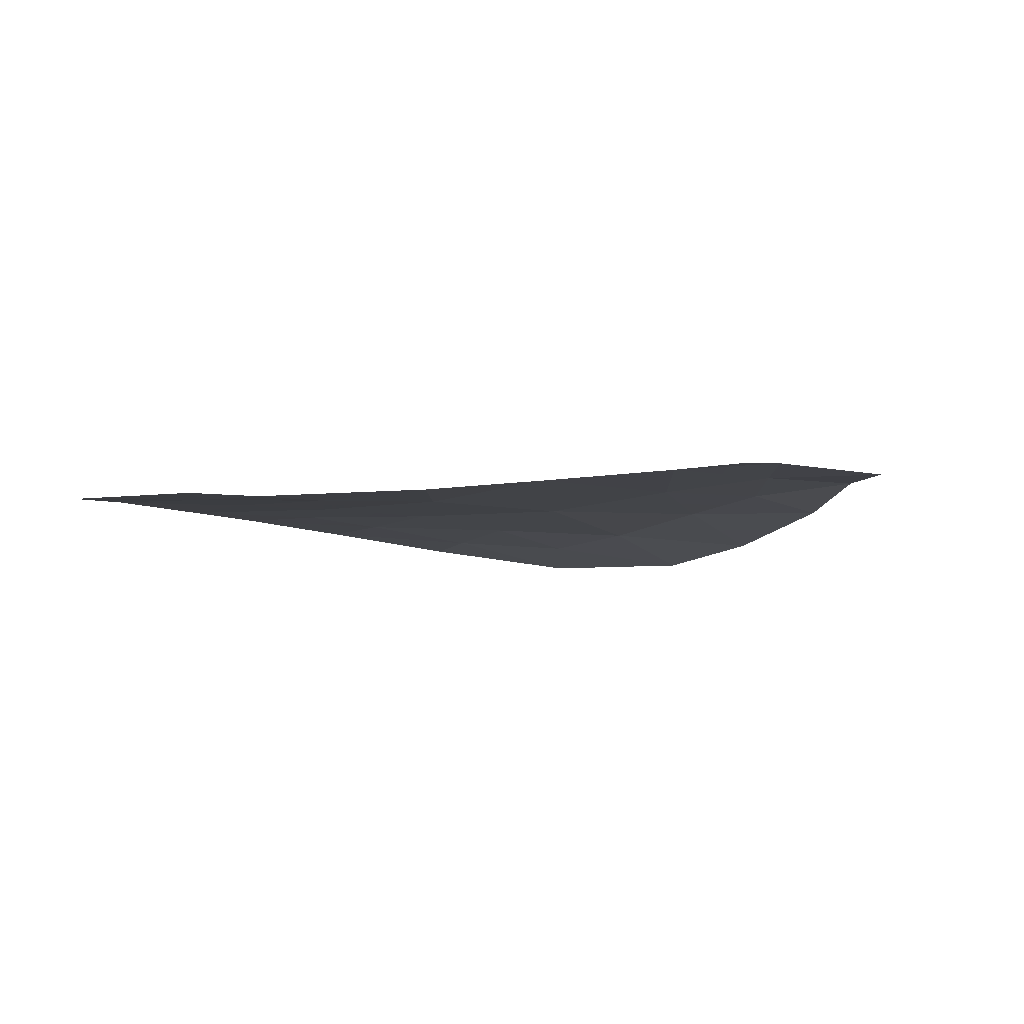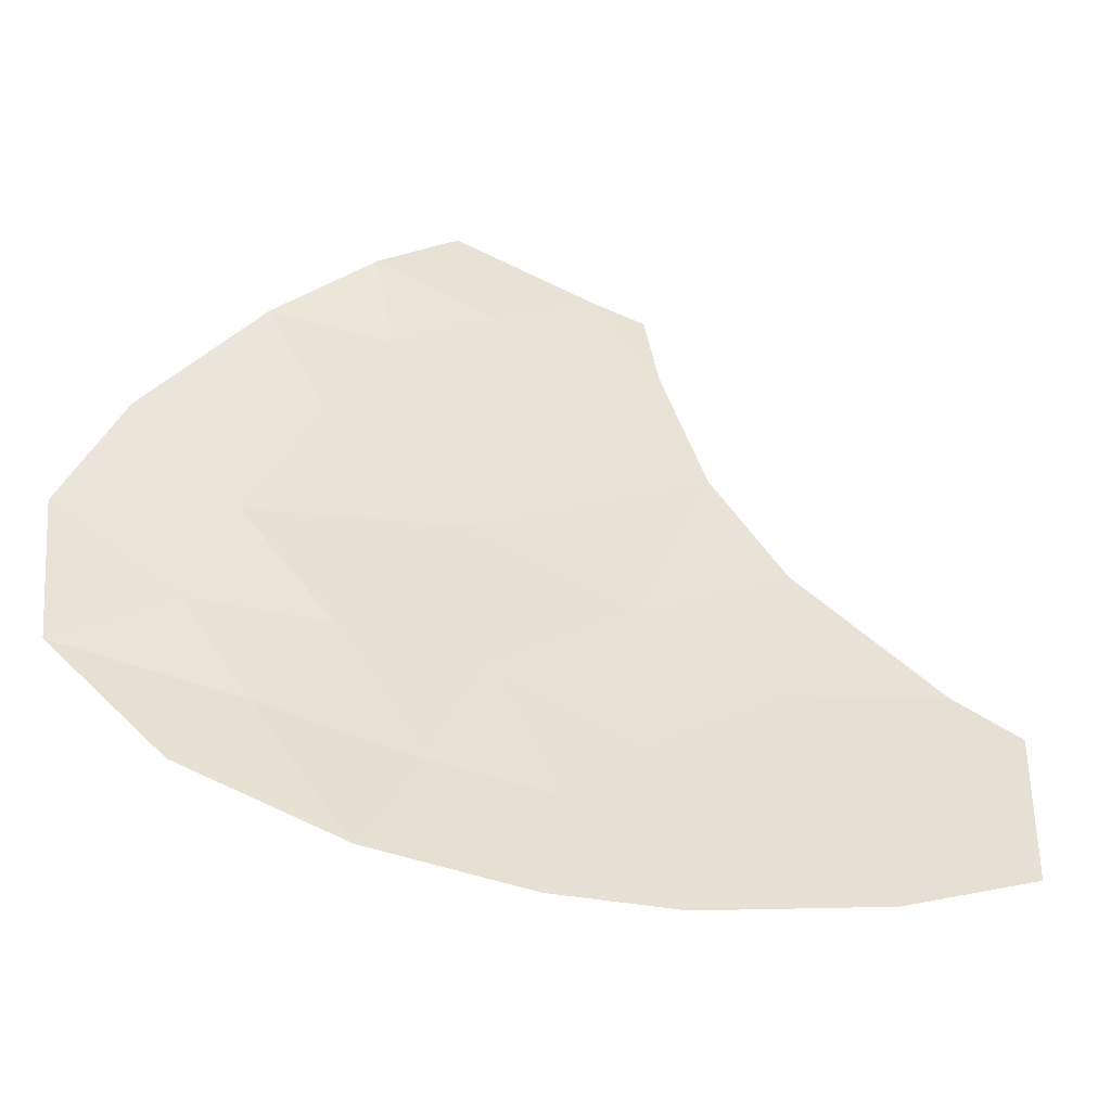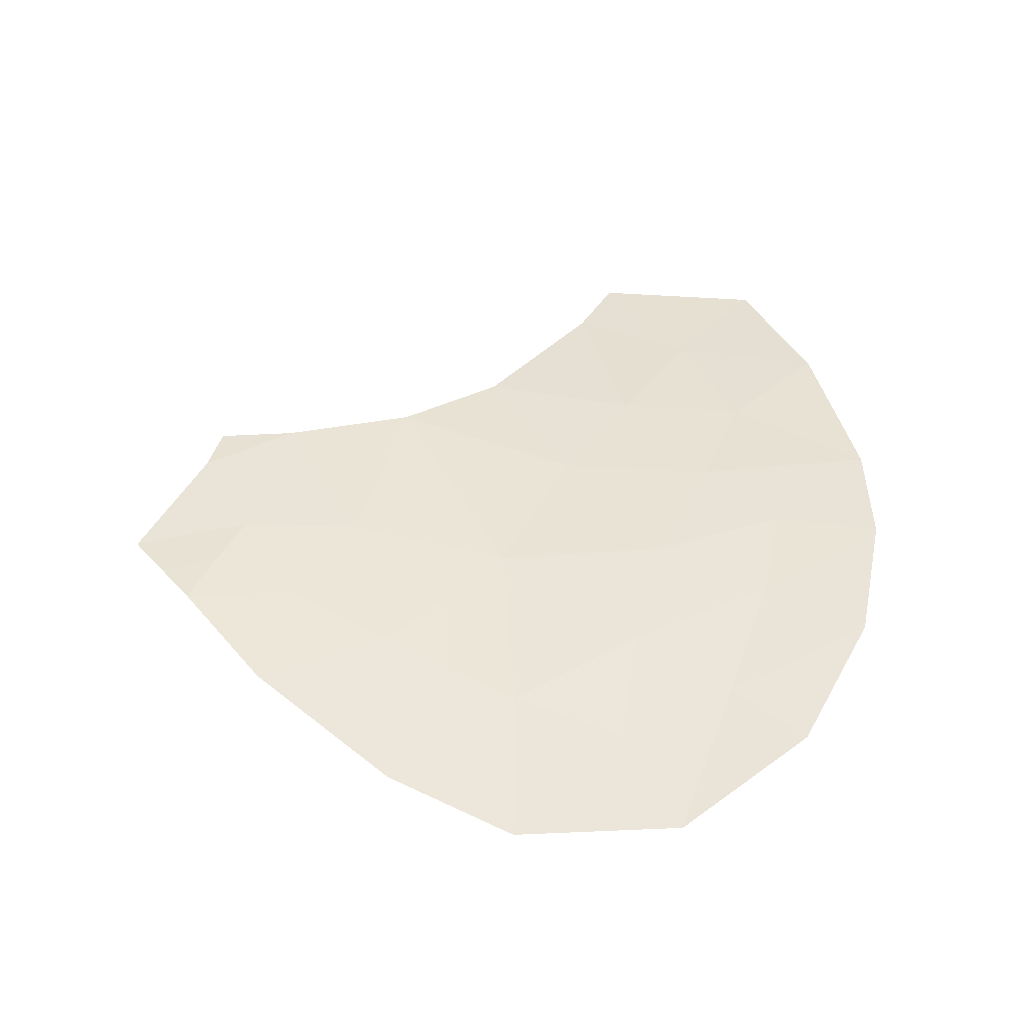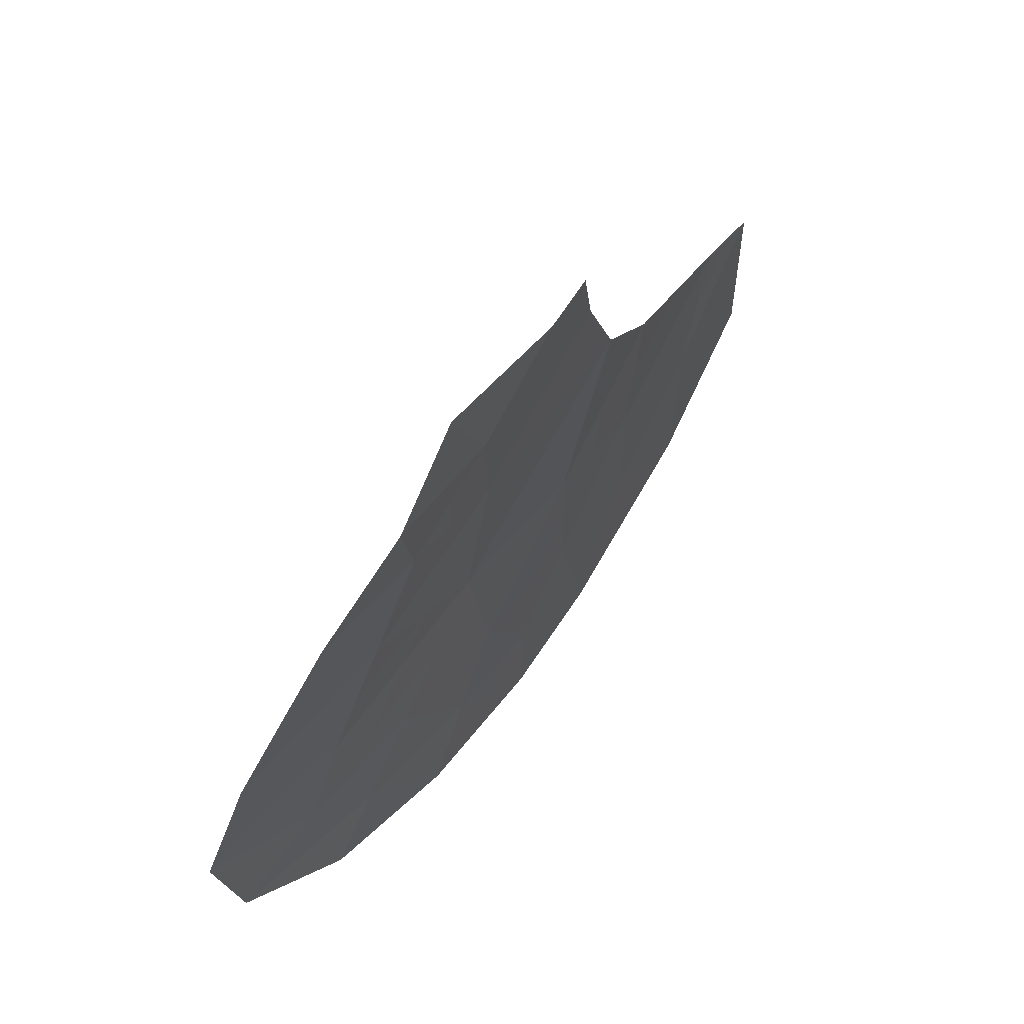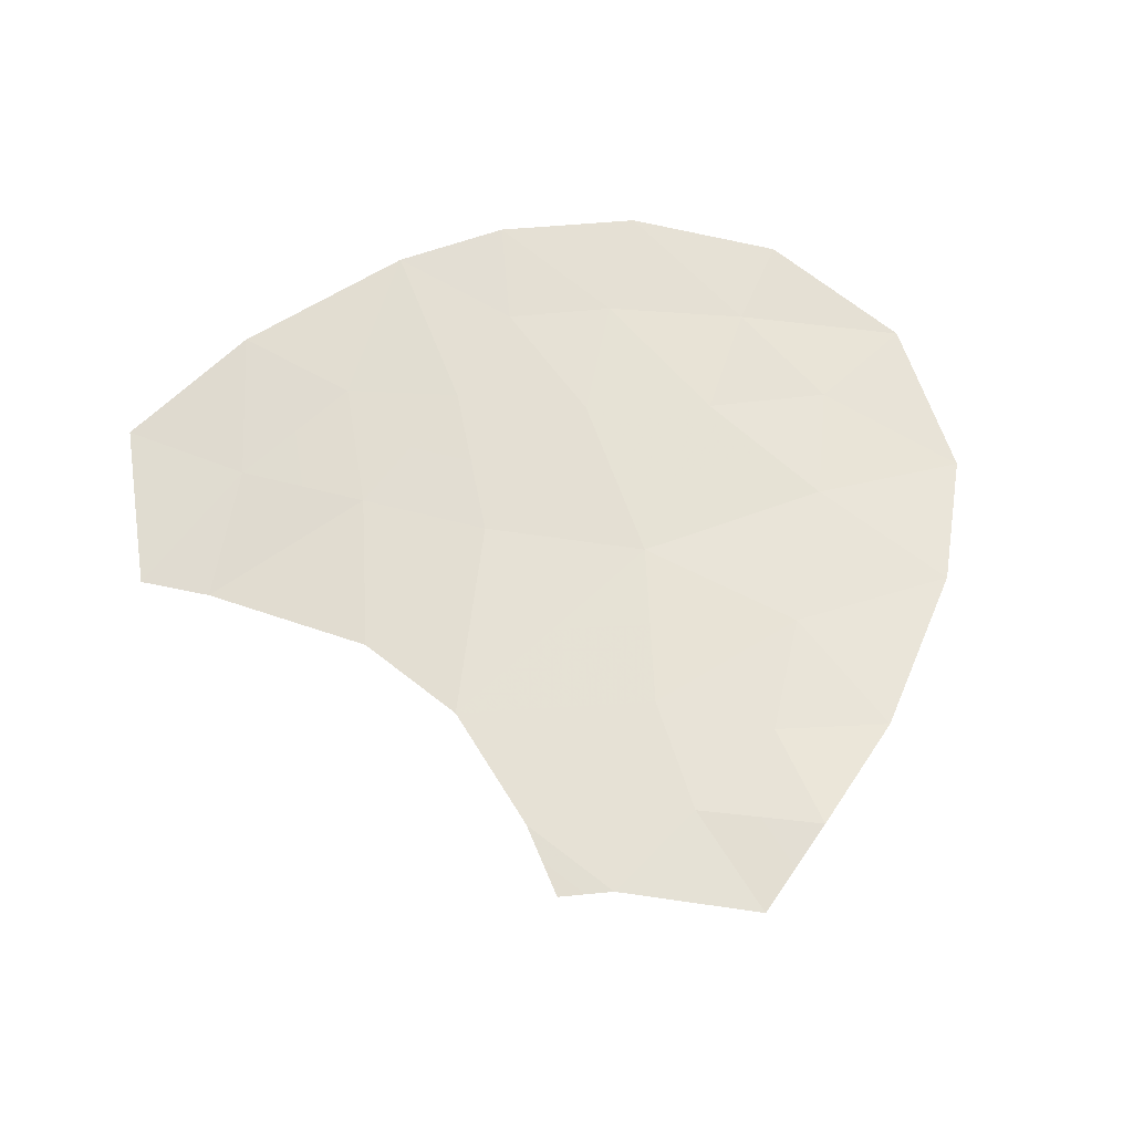
<metadata>
{"format":"obj","ext":"obj","renderer":"f3d","projection":"perspective","resolution":1024,"background":"white","views":[{"elev":-8.4,"azim":-55.6,"up":"+Y"},{"elev":-48.1,"azim":165.1,"up":"+Z"},{"elev":45.5,"azim":94.8,"up":"+Y"},{"elev":67.5,"azim":127.0,"up":"+Z"},{"elev":63.4,"azim":-12.4,"up":"+Y"}]}
</metadata>
<code>
v -15.49 144.5 27.47
v -11.01 144.2 21.83
v -12.03 144.4 22.47
v -12.4 144.4 23.63
v -13.03 144.5 25.05
v -12.67 144.4 21.37
v -15.01 144.6 19.79
v -13.55 144.6 19.96
v -17.99 144.4 20.47
v -12.1 144.4 20.59
v -17.02 144.4 21.35
v -18.85 144.1 23.3
v -11.35 144.3 24.84
v -14.54 144.5 26.84
v -16.17 144.4 26.6
v -16.17 144.5 19.91
v -12.42 144.5 26.35
v -13.57 144.5 26.18
v -18.29 144.2 22.02
v -14.06 144.5 21.01
v -15.15 144.5 20.88
v -19.53 144.1 22.98
v -10.82 144.2 23.51
v -14.65 144.5 25.62
v -16.03 144.4 27.38
v -13.36 144.6 27.27
v -17.36 144.3 24.29
v -17.09 144.3 22.67
v -16.61 144.4 25.28
v -14.14 144.5 27.99
v -19.4 144.2 21.23
v -15.89 144.5 21.7
v -14.58 144.5 22.17
v -13.28 144.5 22.4
v -15.91 144.4 23.31
v -14.35 144.4 23.92
v -10.92 144.2 22.67
v -11.43 144.3 22.99
v -11.52 144.3 22.15
v -14.53 144.6 20.4
v -14.28 144.6 19.88
v -13.81 144.5 20.49
v -17.08 144.5 20.19
v -16.6 144.5 20.63
v -17.51 144.4 20.91
v -11.61 144.3 23.57
v -12.21 144.4 23.05
v -15.02 144.5 27.16
v -15.83 144.5 27.03
v -15.36 144.5 26.72
v -14.59 144.5 26.23
v -15.41 144.5 26.11
v -15.08 144.6 20.33
v -14.6 144.5 20.95
v -11.84 144.3 21.6
v -12.38 144.4 20.98
v -11.56 144.3 21.21
v -12.83 144.5 20.28
v -13.11 144.5 20.67
v -11.87 144.3 24.23
v -12.19 144.4 24.94
v -12.72 144.4 24.34
v -12.35 144.4 21.92
v -15.66 144.5 20.39
v -15.59 144.6 19.85
v -11.89 144.4 25.59
v -12.73 144.5 25.7
v -11.09 144.2 24.17
v -16.39 144.4 25.94
v -15.63 144.4 25.45
v -15.76 144.5 27.43
v -16.1 144.4 26.99
v -12.89 144.5 26.81
v -13.46 144.6 26.73
v -12.99 144.5 26.26
v -13.3 144.5 25.62
v -14.34 144.5 27.42
v -14.81 144.5 27.73
v -13.95 144.6 27.06
v -13.75 144.6 27.63
v -13.37 144.5 21.19
v -17.69 144.3 22.34
v -17.97 144.2 22.98
v -18.57 144.2 22.66
v -17.65 144.3 21.68
v -18.14 144.3 21.24
v -19.19 144.1 23.14
v -18.91 144.2 22.5
v -15.52 144.5 21.29
v -16.03 144.5 20.8
v -16.46 144.4 21.52
v -17.23 144.3 23.48
v -16.5 144.4 22.99
v -16.64 144.3 23.8
v -15.48 144.4 24.6
v -14.5 144.5 24.77
v -14.05 144.5 26.51
v -16.26 144.4 24.29
v -15.13 144.4 23.62
v -13.38 144.4 23.78
v -13.69 144.5 24.49
v -14.11 144.5 25.9
v -13.84 144.5 25.34
v -15.23 144.5 21.93
v -15.25 144.5 22.74
v -15.9 144.4 22.51
v -16.49 144.4 22.18
v -17.06 144.4 22.01
v -18.11 144.2 23.8
v -16.99 144.3 24.78
v -14.86 144.5 21.53
v -14.32 144.5 21.59
v -12.65 144.4 22.44
v -12.97 144.4 21.89
v -12.84 144.4 23.02
v -18.84 144.2 21.62
v -18.69 144.3 20.85
v -13.67 144.5 21.71
v -13.93 144.5 22.29
v -13.82 144.4 23.16
v -19.46 144.1 22.11
v -14.47 144.5 23.05
f 2 37 39
f 37 23 38
f 37 38 39
f 39 38 3
f 20 40 42
f 40 7 41
f 40 41 42
f 42 41 8
f 9 43 45
f 43 16 44
f 43 44 45
f 45 44 11
f 3 38 47
f 38 23 46
f 38 46 47
f 47 46 4
f 14 48 50
f 48 1 49
f 48 49 50
f 50 49 15
f 24 51 52
f 51 14 50
f 51 50 52
f 52 50 15
f 21 53 54
f 53 7 40
f 53 40 54
f 54 40 20
f 2 55 57
f 55 6 56
f 55 56 57
f 57 56 10
f 8 58 59
f 58 10 56
f 58 56 59
f 59 56 6
f 4 60 62
f 60 13 61
f 60 61 62
f 62 61 5
f 6 55 63
f 55 2 39
f 55 39 63
f 63 39 3
f 21 64 53
f 64 16 65
f 64 65 53
f 53 65 7
f 13 66 61
f 66 17 67
f 66 67 61
f 61 67 5
f 23 68 46
f 68 13 60
f 68 60 46
f 46 60 4
f 15 69 52
f 69 29 70
f 69 70 52
f 52 70 24
f 1 71 49
f 71 25 72
f 71 72 49
f 49 72 15
f 17 73 75
f 73 26 74
f 73 74 75
f 75 74 18
f 18 76 75
f 76 5 67
f 76 67 75
f 75 67 17
f 1 48 78
f 48 14 77
f 48 77 78
f 78 77 30
f 14 79 77
f 79 26 80
f 79 80 77
f 77 80 30
f 20 42 81
f 42 8 59
f 42 59 81
f 81 59 6
f 19 82 84
f 82 28 83
f 82 83 84
f 84 83 12
f 9 45 86
f 45 11 85
f 45 85 86
f 86 85 19
f 12 87 84
f 87 22 88
f 87 88 84
f 84 88 19
f 21 89 64
f 89 32 90
f 89 90 64
f 64 90 16
f 11 44 91
f 44 16 90
f 44 90 91
f 91 90 32
f 27 92 94
f 92 28 93
f 92 93 94
f 94 93 35
f 29 95 70
f 95 36 96
f 95 96 70
f 70 96 24
f 26 79 74
f 79 14 97
f 79 97 74
f 74 97 18
f 36 95 99
f 95 29 98
f 95 98 99
f 99 98 35
f 36 100 101
f 100 4 62
f 100 62 101
f 101 62 5
f 14 51 97
f 51 24 102
f 51 102 97
f 97 102 18
f 5 76 103
f 76 18 102
f 76 102 103
f 103 102 24
f 32 104 106
f 104 33 105
f 104 105 106
f 106 105 35
f 11 91 108
f 91 32 107
f 91 107 108
f 108 107 28
f 19 85 82
f 85 11 108
f 85 108 82
f 82 108 28
f 27 109 92
f 109 12 83
f 109 83 92
f 92 83 28
f 29 110 98
f 110 27 94
f 110 94 98
f 98 94 35
f 33 111 112
f 111 21 54
f 111 54 112
f 112 54 20
f 3 113 63
f 113 34 114
f 113 114 63
f 63 114 6
f 34 113 115
f 113 3 47
f 113 47 115
f 115 47 4
f 9 86 117
f 86 19 116
f 86 116 117
f 117 116 31
f 33 104 111
f 104 32 89
f 104 89 111
f 111 89 21
f 6 114 81
f 114 34 118
f 114 118 81
f 81 118 20
f 33 112 119
f 112 20 118
f 112 118 119
f 119 118 34
f 32 106 107
f 106 35 93
f 106 93 107
f 107 93 28
f 4 100 115
f 100 36 120
f 100 120 115
f 115 120 34
f 22 121 88
f 121 31 116
f 121 116 88
f 88 116 19
f 34 120 119
f 120 36 122
f 120 122 119
f 119 122 33
f 35 105 99
f 105 33 122
f 105 122 99
f 99 122 36
f 5 103 101
f 103 24 96
f 103 96 101
f 101 96 36

</code>
